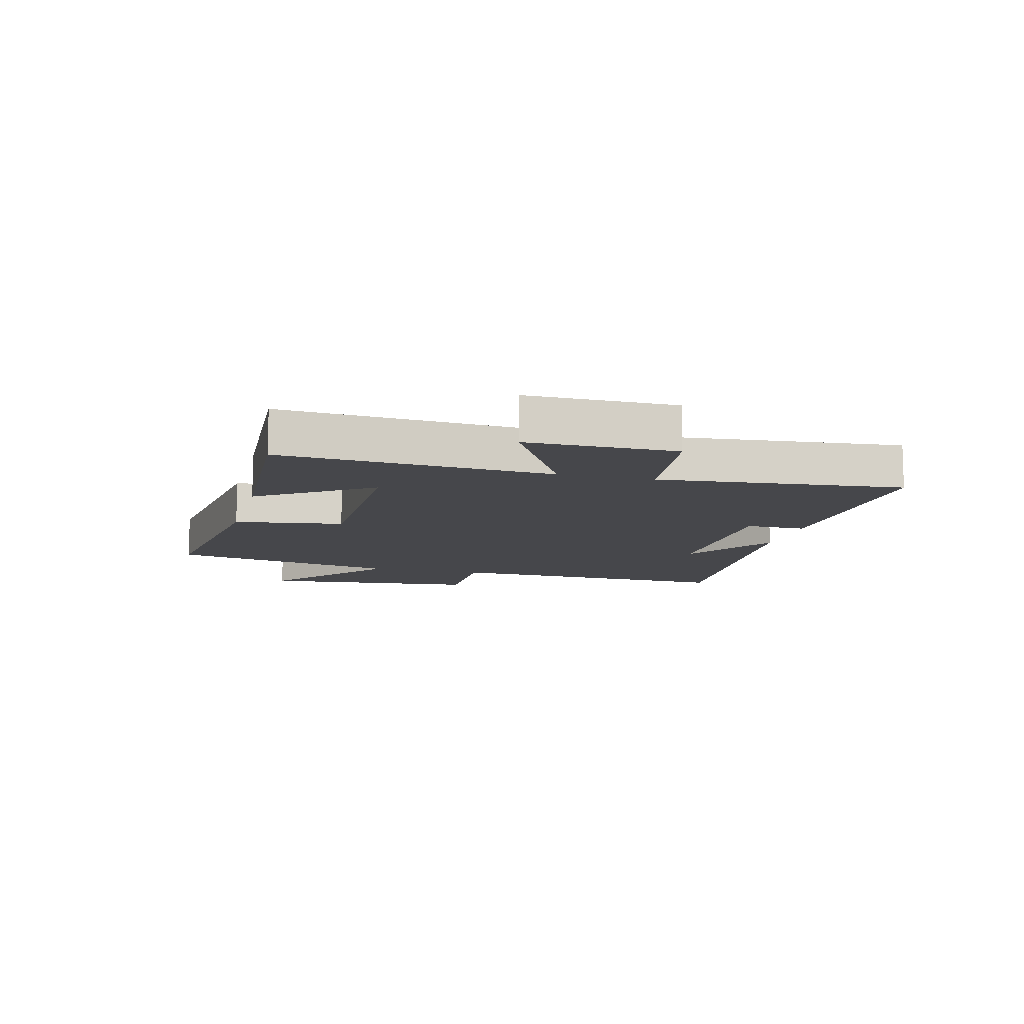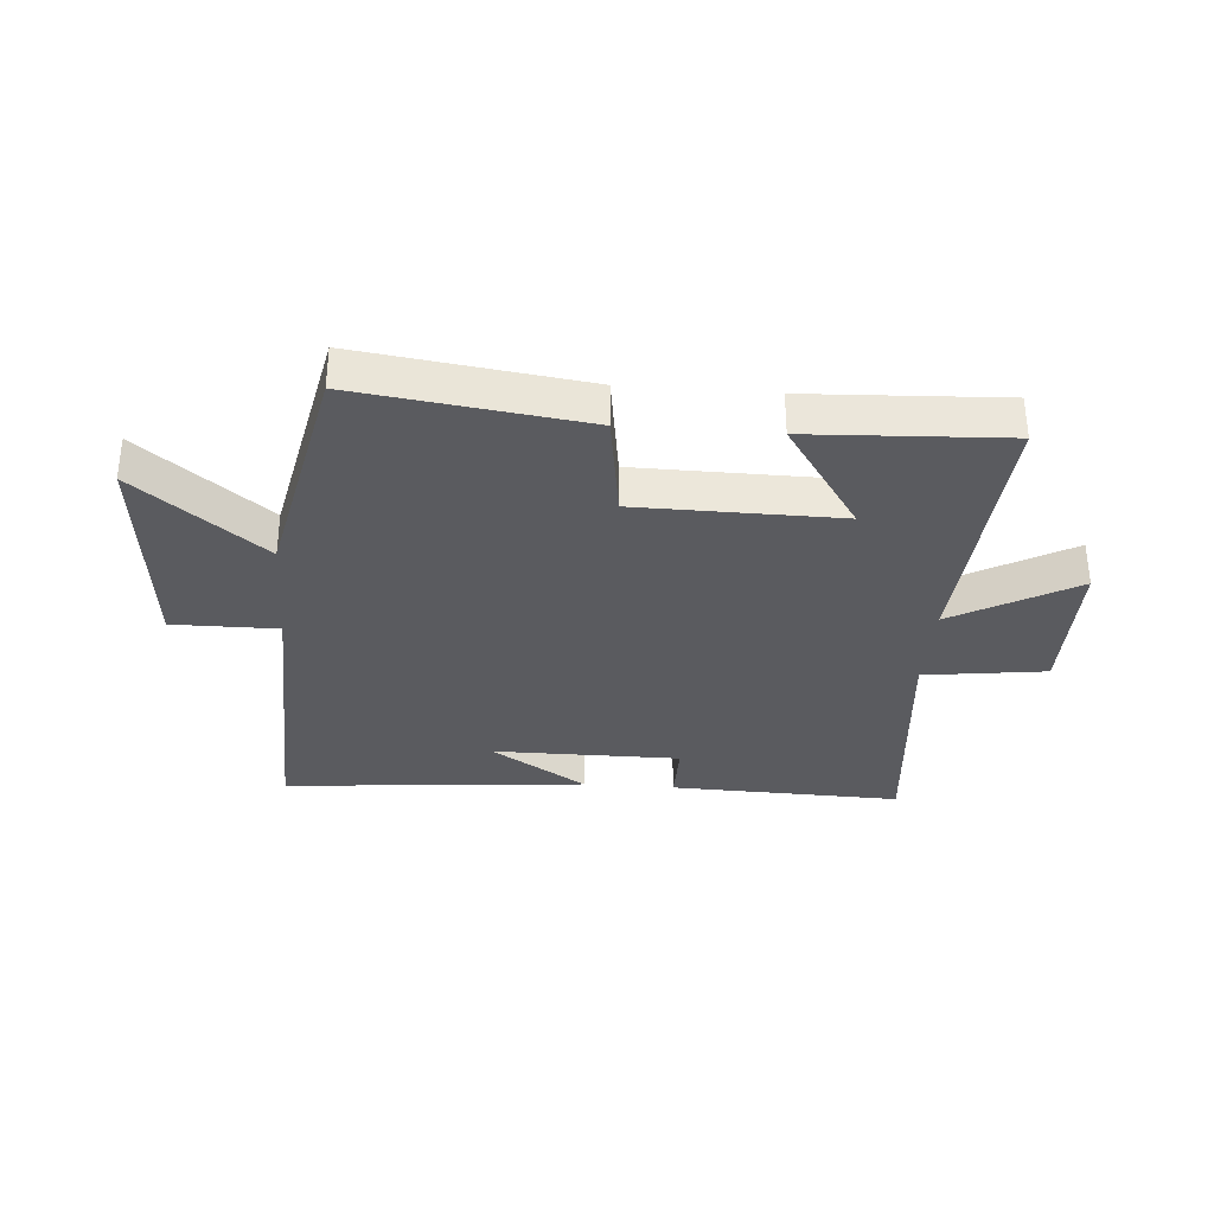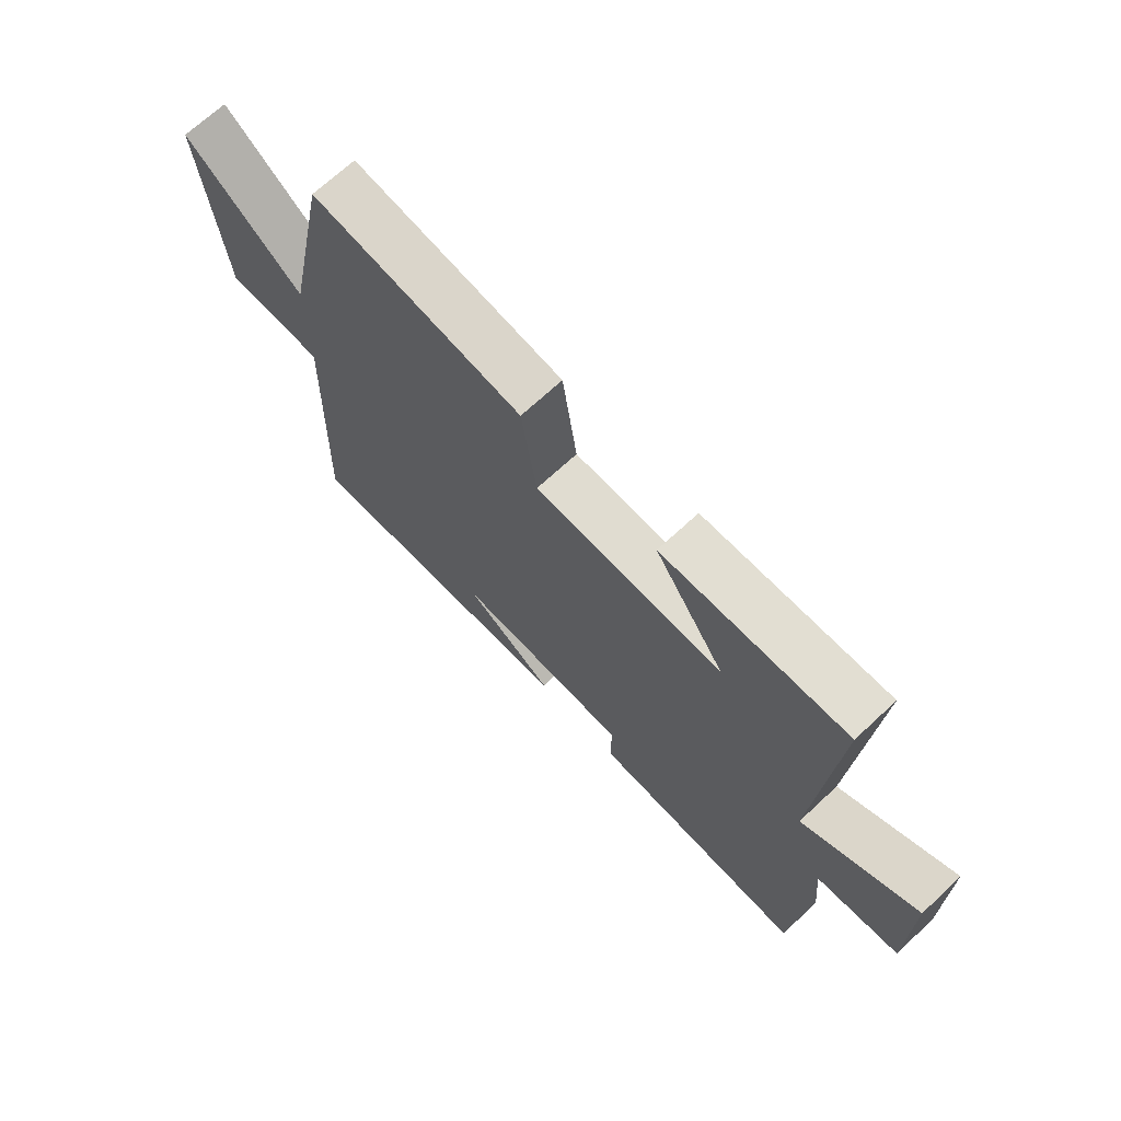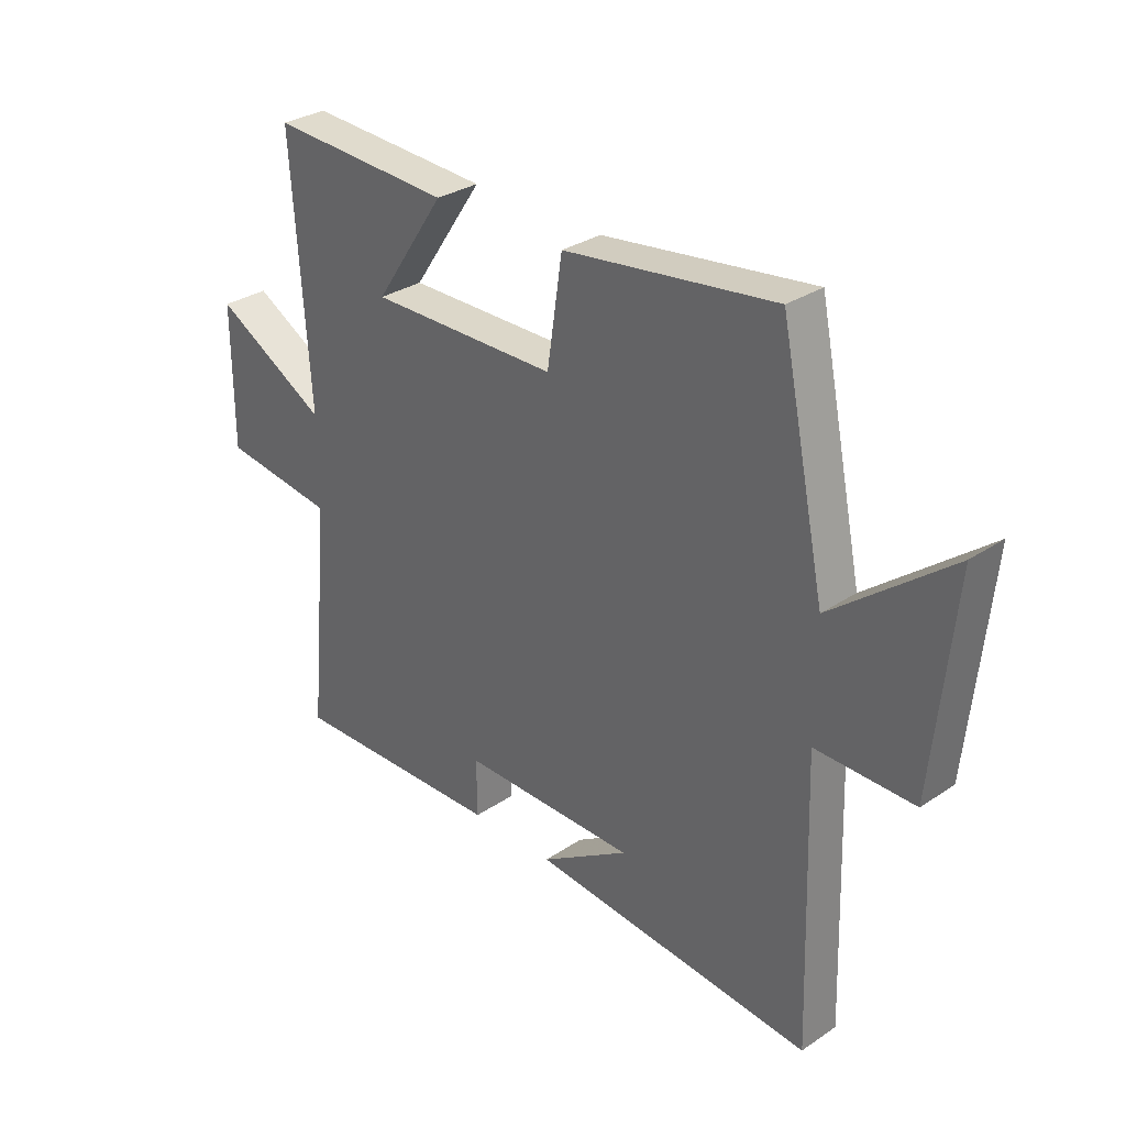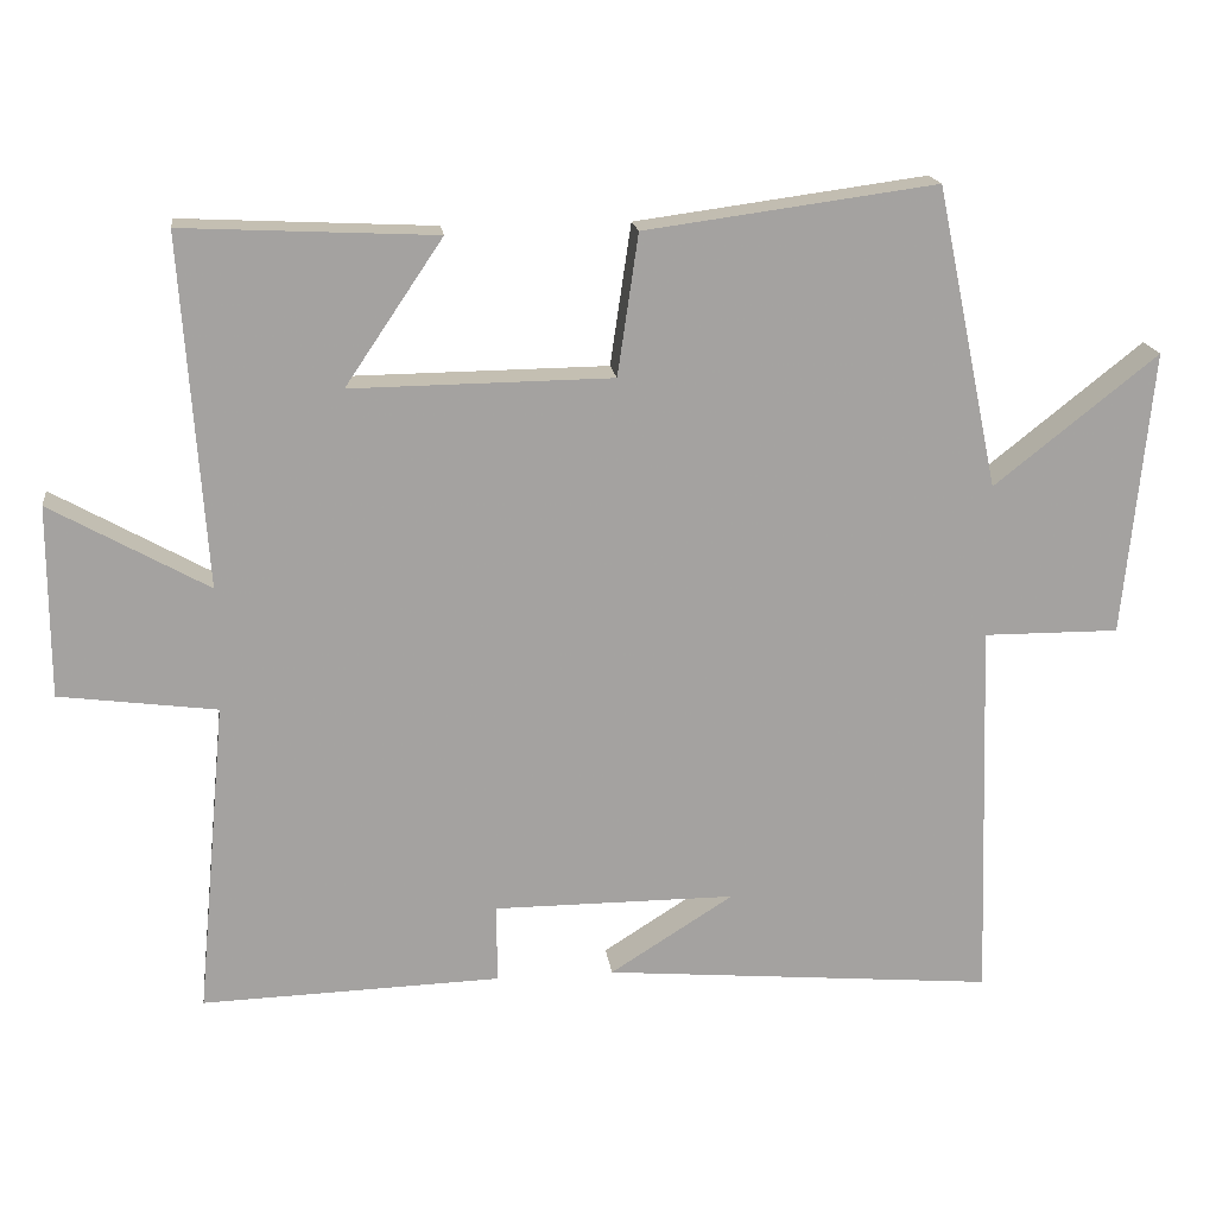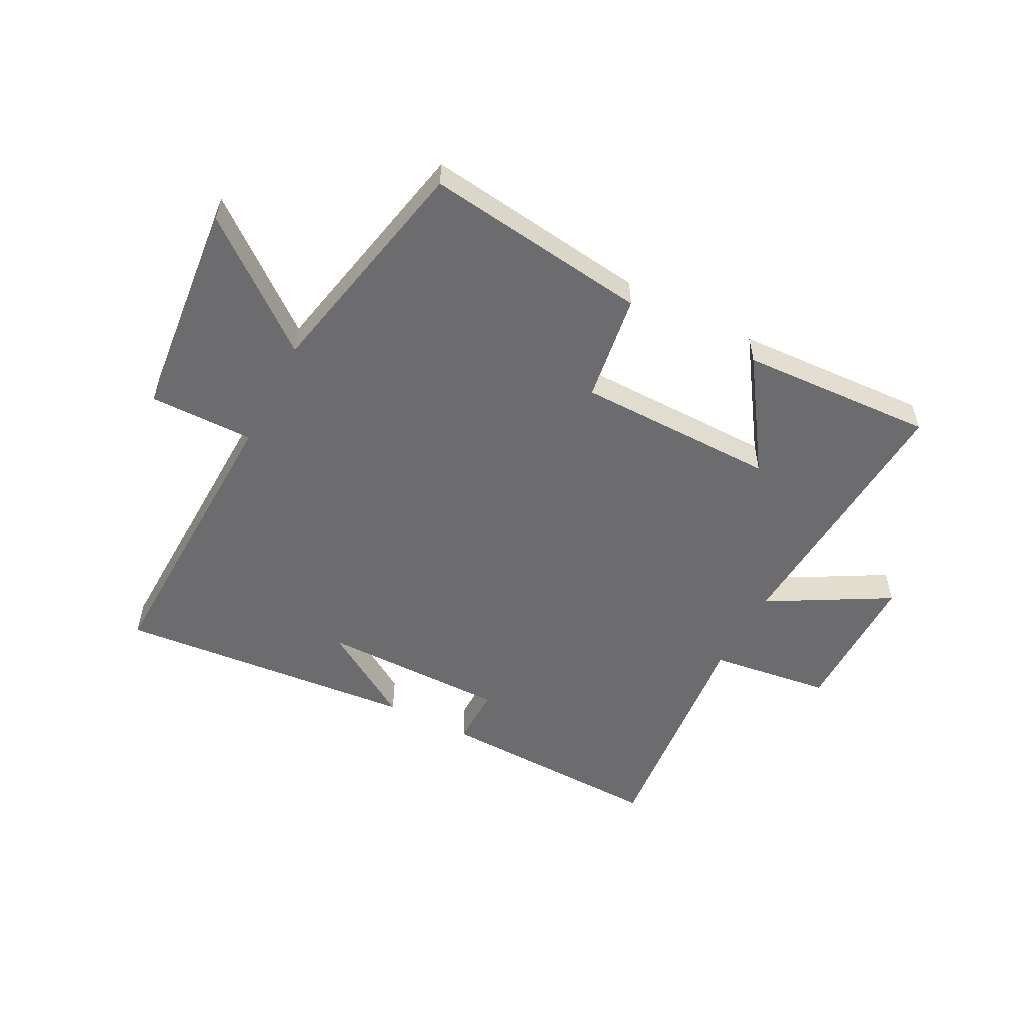
<metadata>
{"format":"obj","ext":"obj","renderer":"f3d","projection":"perspective","resolution":1024,"background":"white","views":[{"elev":-10.7,"azim":75.6,"up":"+Y"},{"elev":-33.3,"azim":-4.4,"up":"+Y"},{"elev":69.3,"azim":47.0,"up":"+Z"},{"elev":30.9,"azim":-133.8,"up":"+Z"},{"elev":17.7,"azim":172.8,"up":"+Z"},{"elev":-53.8,"azim":-27.4,"up":"+Y"}]}
</metadata>
<code>
v -0.418 0.07 0.551
v -0.038 0.07 0.5
v -0.011 0.07 0.316
v 0.329 0.07 0.312
v 0.202 0.07 0.5
v 0.531 0.07 0.516
v 0.5 0.07 0.06
v 0.705 0.07 0.175
v 0.705 0.07 -0.075
v 0.5 0.07 -0.102
v 0.539 0.07 -0.512
v 0.149 0.07 -0.5
v 0.15 0.07 -0.398
v -0.166 0.07 -0.398
v -0.005 0.07 -0.5
v -0.517 0.07 -0.545
v -0.5 0.07 -0.043
v -0.677 0.07 -0.044
v -0.713 0.07 0.328
v -0.5 0.07 0.159
v -0.418 0 0.551
v -0.038 0 0.5
v -0.011 0 0.316
v 0.329 0 0.312
v 0.202 0 0.5
v 0.531 0 0.516
v 0.5 0 0.06
v 0.705 0 0.175
v 0.705 0 -0.075
v 0.5 0 -0.102
v 0.539 0 -0.512
v 0.149 0 -0.5
v 0.15 0 -0.398
v -0.166 0 -0.398
v -0.005 0 -0.5
v -0.517 0 -0.545
v -0.5 0 -0.043
v -0.677 0 -0.044
v -0.713 0 0.328
v -0.5 0 0.159
f 17 18 19 20
f 17 20 1 2
f 16 17 2 3
f 14 15 16
f 14 16 3 4
f 13 14 4
f 10 11 12 13
f 10 13 4
f 7 8 9 10
f 7 10 4
f 4 5 6 7
f 40 39 38 37
f 22 21 40 37
f 23 22 37 36
f 36 35 34
f 24 23 36 34
f 24 34 33
f 33 32 31 30
f 24 33 30
f 30 29 28 27
f 24 30 27
f 27 26 25 24
f 1 21 22 2
f 2 22 23 3
f 3 23 24 4
f 4 24 25 5
f 5 25 26 6
f 6 26 27 7
f 7 27 28 8
f 8 28 29 9
f 9 29 30 10
f 10 30 31 11
f 11 31 32 12
f 12 32 33 13
f 13 33 34 14
f 14 34 35 15
f 15 35 36 16
f 16 36 37 17
f 17 37 38 18
f 18 38 39 19
f 19 39 40 20
f 20 40 21 1

</code>
